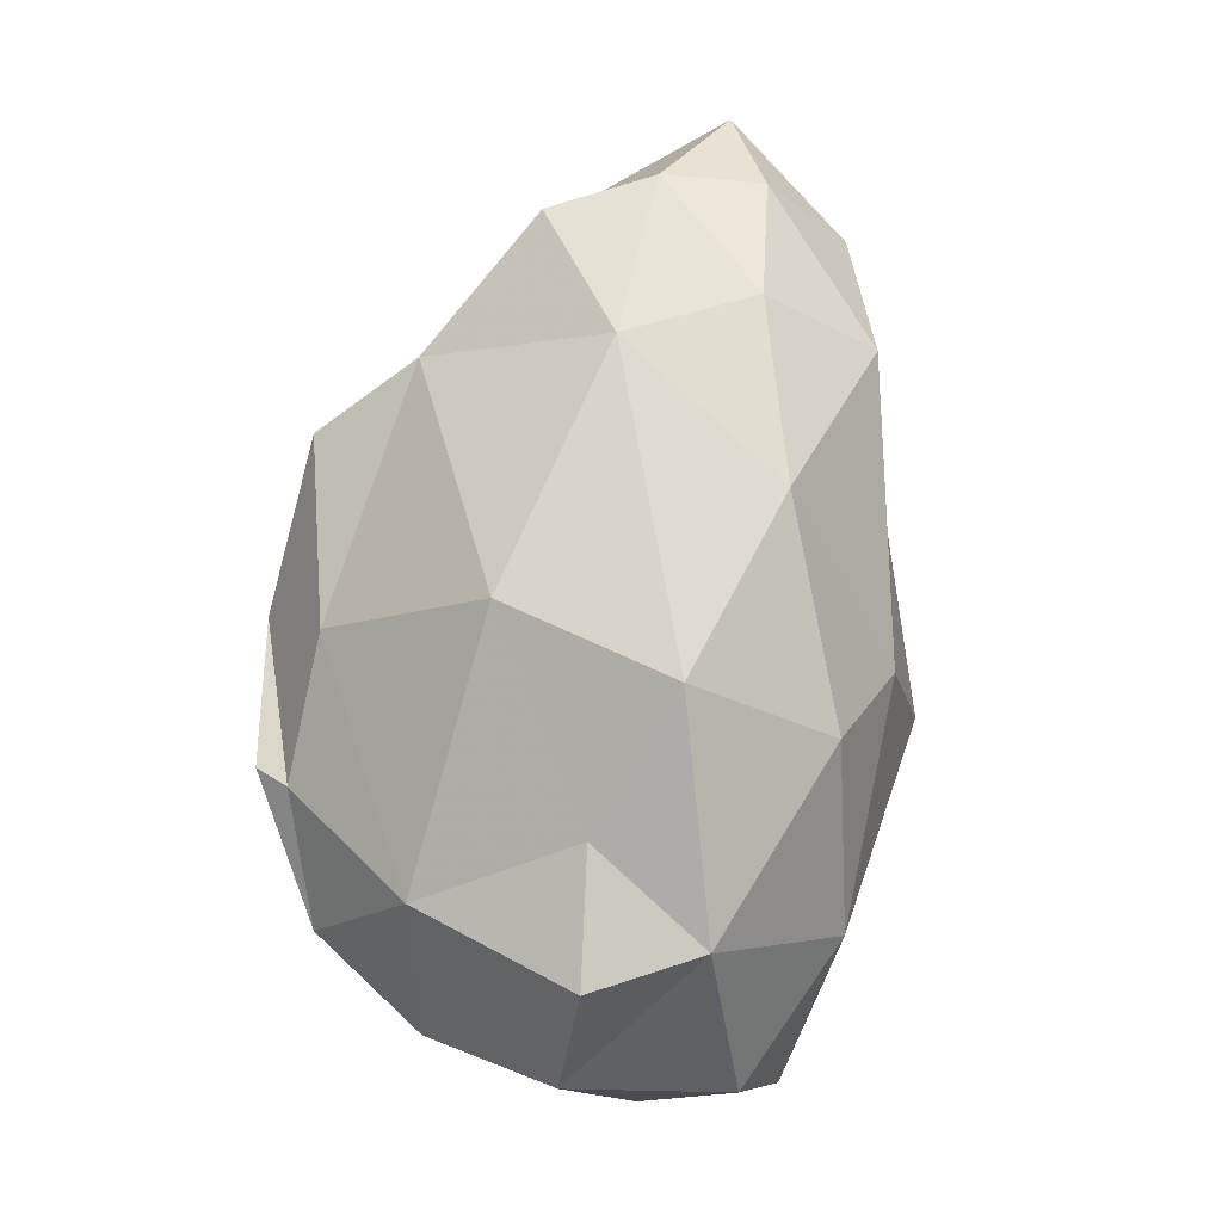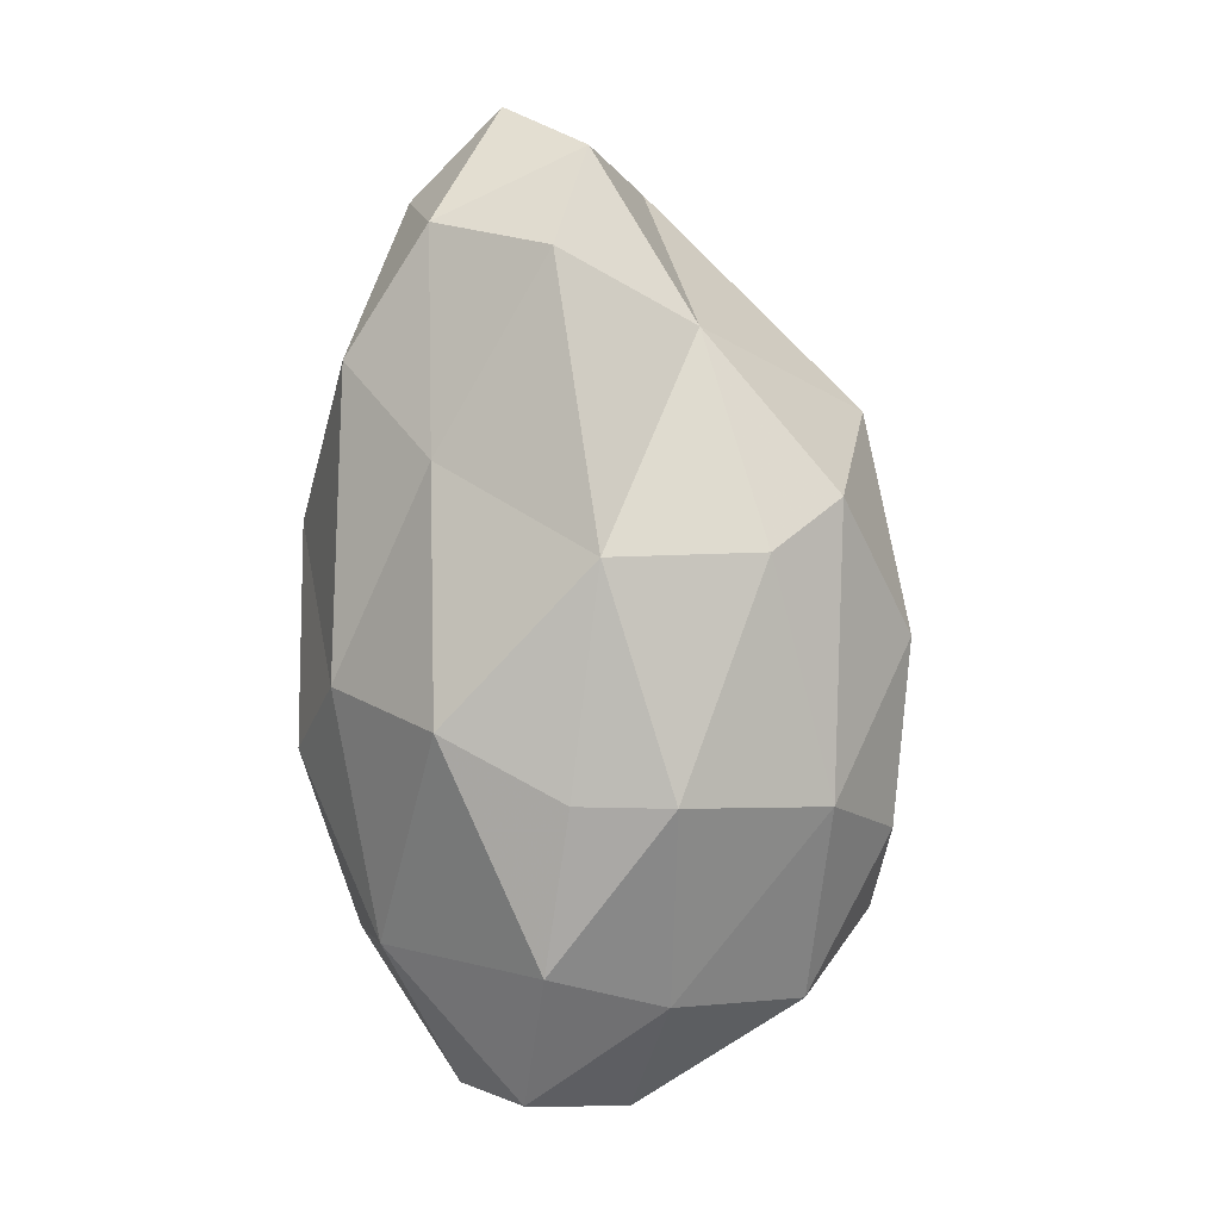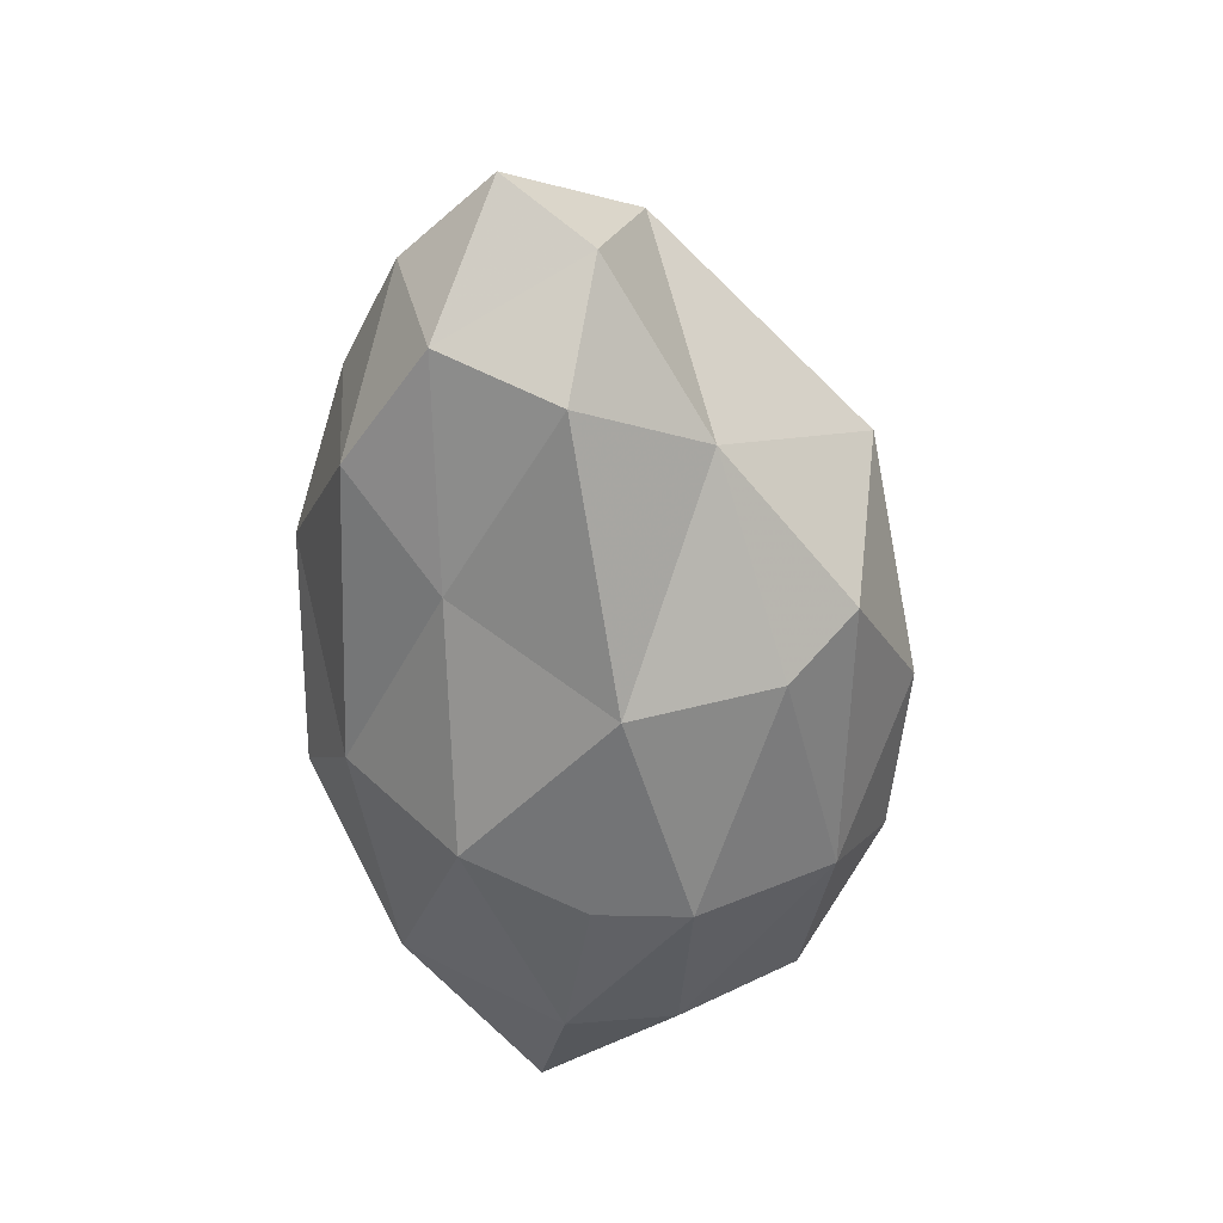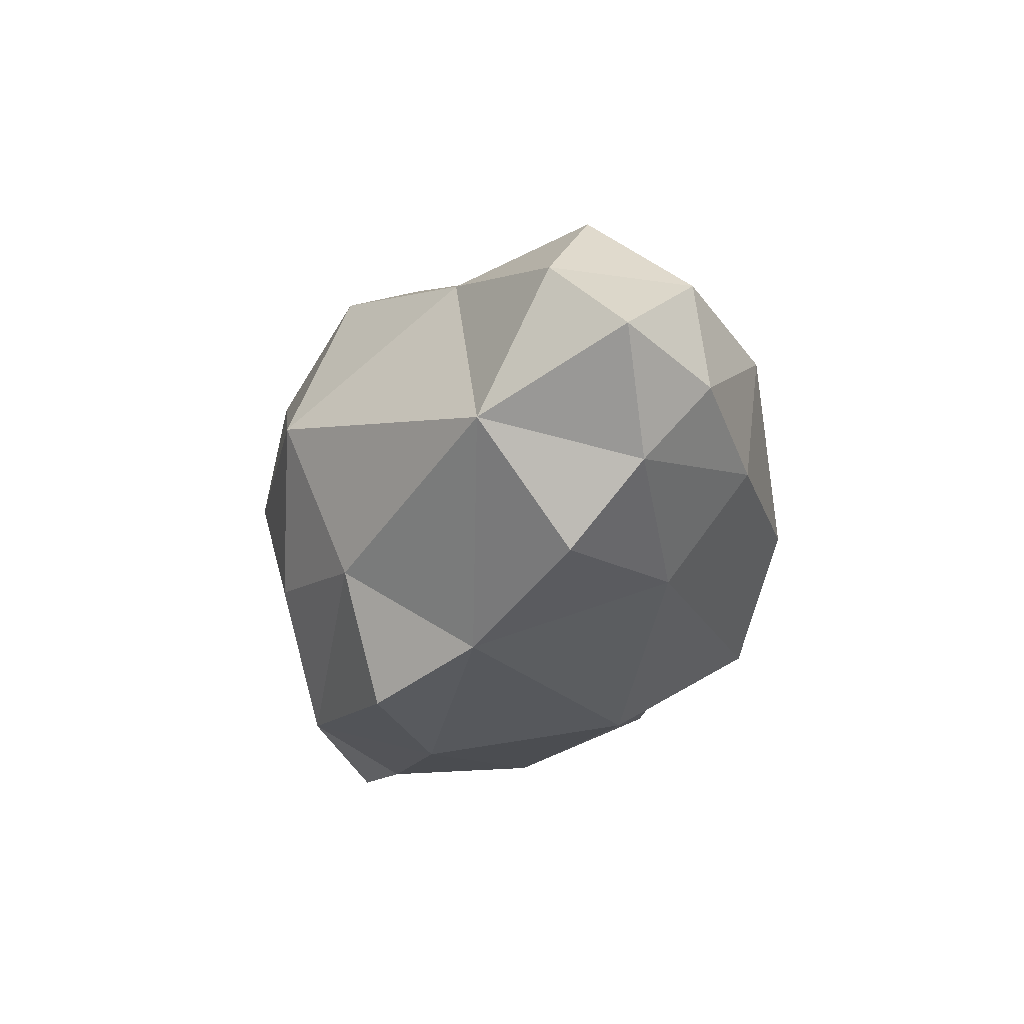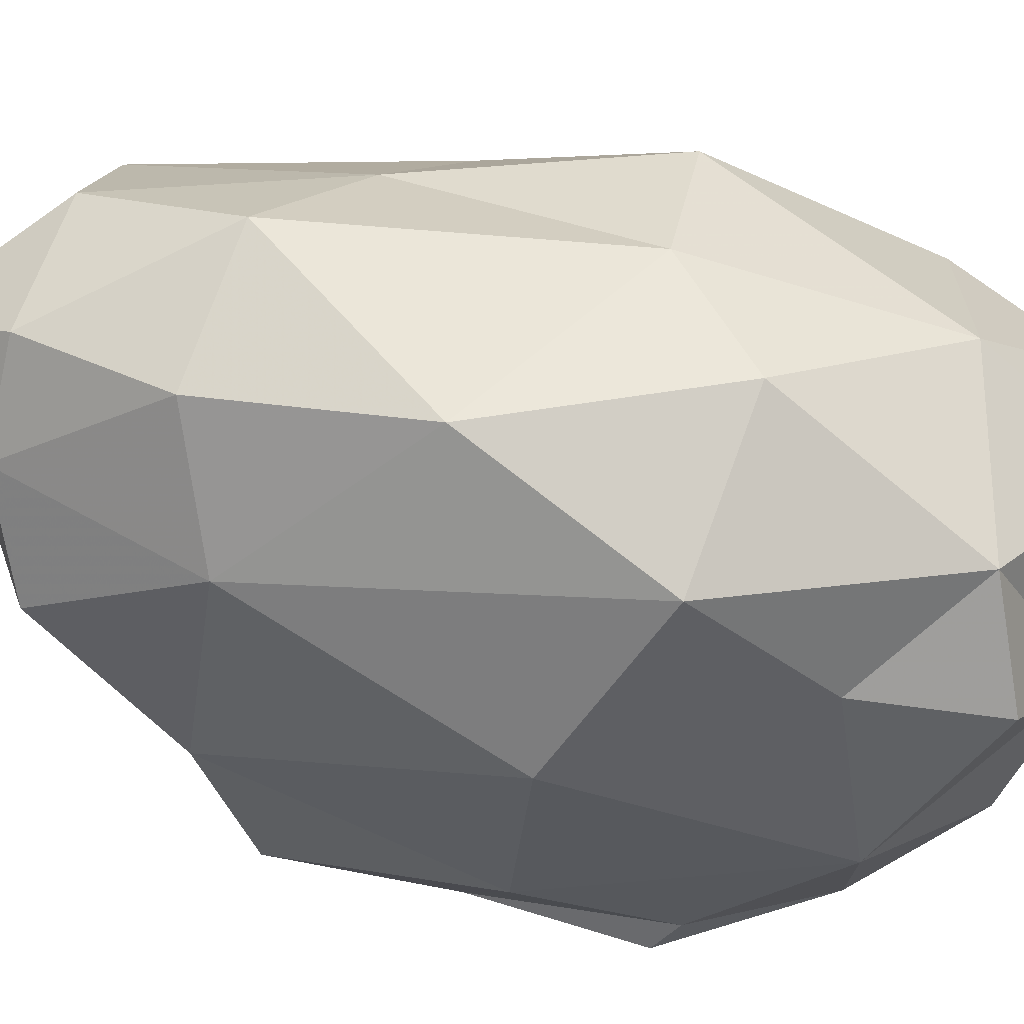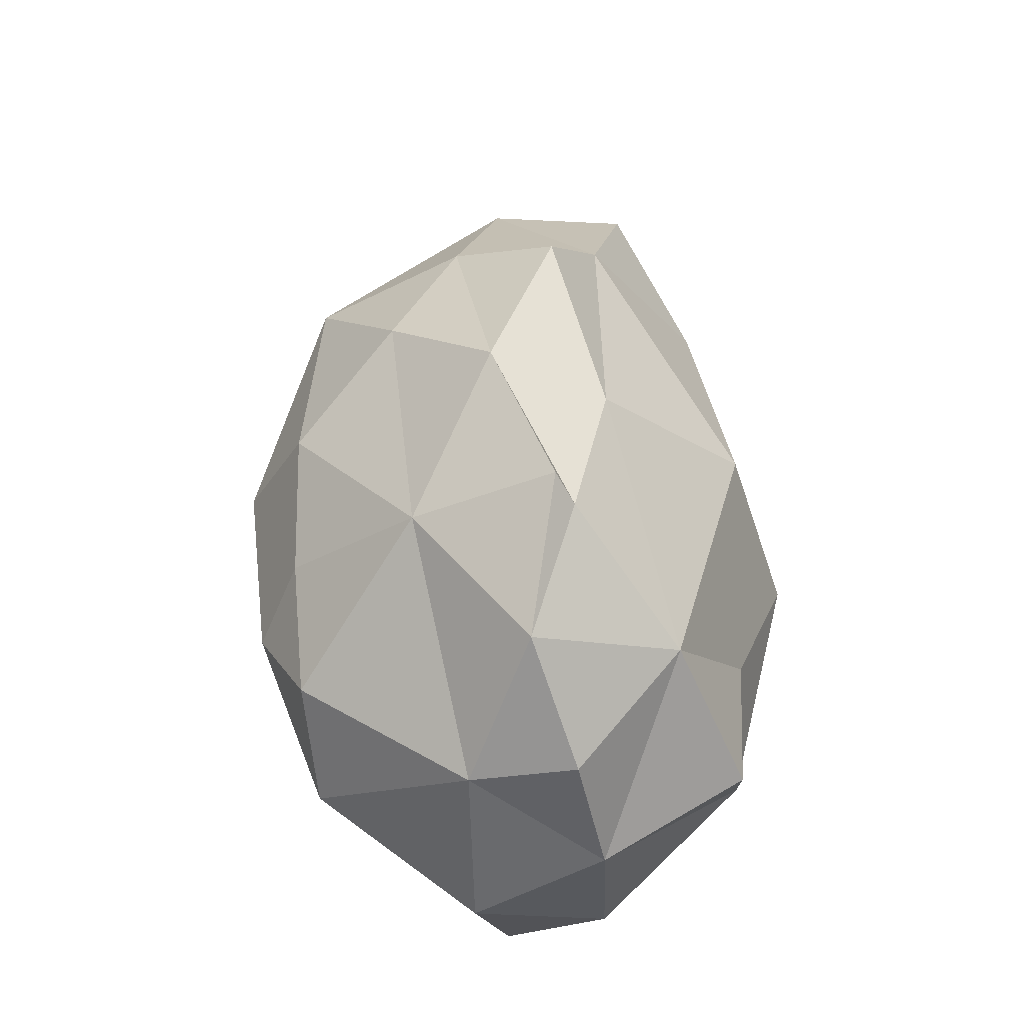
<metadata>
{"format":"obj","ext":"obj","renderer":"f3d","projection":"perspective","resolution":1024,"background":"white","views":[{"elev":-4.9,"azim":-151.6,"up":"+Y"},{"elev":1.0,"azim":-27.0,"up":"+Y"},{"elev":29.9,"azim":-30.4,"up":"+Y"},{"elev":74.9,"azim":160.2,"up":"+Y"},{"elev":-40.6,"azim":-99.0,"up":"+Z"},{"elev":-30.5,"azim":122.5,"up":"+Y"}]}
</metadata>
<code>
v  -0.749 4.302 -0.7809
v  -1.942 2.969 -0.9769
v  -1.666 4.209 -0.2814
v  -0.9633 5.103 0.3709
v  -1.971 3.853 0.9282
v  -0.5101 4.621 1.353
v  -1.231 3.55 2.071
v  0.2599 2.871 2.133
v  3.324 0.1237 -1.46
v  2.439 2.401 -0.3963
v  3.16 1.044 -0.0388
v  3.206 -1.515 -0.4171
v  3.102 0.0272 1.249
v  2.892 -1.44 1.365
v  2.454 -0.0435 2.405
v  2.389 -1.922 2.184
v  2.675 -2.991 -1.541
v  1.856 -3.948 -0.2602
v  1.515 -3.965 -1.379
v  1.062 -2.678 -2.375
v  0.2641 -4.449 -0.9469
v  -0.6647 -3.473 -2.175
v  -1.679 -3.102 -1.596
v  -0.004 0.0784 -2.641
v  -0.7471 -2.104 -2.194
v  -1.752 -0.7121 -2.259
v  -0.783 2.587 -1.715
v  -2.384 1.082 -1.375
v  0.2324 3.957 -1.332
v  0.6867 4.386 0.1763
v  1.416 2.561 -1.669
v  2.572 1.886 -1.773
v  0.2776 -4.729 0.6893
v  1.561 -3.562 1.907
v  -0.0284 -3.504 2.102
v  2.174 -0.0888 -2.193
v  -1.221 -4.491 -0.0745
v  -1.083 -4.513 1.126
v  -2.632 -1.179 -0.8464
v  -2.126 1.601 1.337
v  -2.576 2.584 0.2549
v  -2.711 -0.5159 0.2801
v  -2.308 -0.8784 1.824
v  -2.194 -3.002 0.233
v  -1.294 -3.158 2.01
v  -1.257 -1.534 2.469
v  -1.088 0.7056 2.747
v  1.292 -1.61 2.863
v  1.344 1.276 2.929
v  0.505 0.7549 3.031
v  2.635 -2.808 1.392
v  2.521 2.176 1.43
v  -0.4232 -1.545 2.977
v  2.638 -1.588 -2.055
v  3.017 -1.401 -2.056
g polygon0
f 1 2 3
f 4 1 3
f 4 3 5
f 6 4 5
f 6 5 7
f 8 6 7
f 9 10 11
f 12 9 11
f 12 11 13
f 14 12 13
f 14 13 15
f 16 14 15
f 17 18 19
f 20 17 19
f 20 19 21
f 22 20 21
f 22 21 23
f 24 25 26
f 27 24 26
f 27 26 28
f 2 27 28
f 29 1 30
f 31 29 30
f 31 30 10
f 32 31 10
f 21 19 18
f 33 21 18
f 33 18 34
f 35 33 34
f 27 29 31
f 24 27 31
f 24 31 36
f 20 24 36
f 37 21 33
f 38 37 33
f 38 33 35
f 39 28 26
f 23 39 26
f 23 26 25
f 40 41 42
f 43 40 42
f 43 42 44
f 44 37 38
f 45 44 38
f 45 38 35
f 41 5 3
f 2 41 3
f 5 41 40
f 7 5 40
f 43 44 45
f 46 43 45
f 9 36 32
f 10 9 32
f 47 40 43
f 46 47 43
f 48 34 16
f 15 48 16
f 48 15 49
f 50 48 49
f 39 23 44
f 42 39 44
f 28 39 42
f 41 28 42
f 12 14 51
f 18 12 51
f 51 14 16
f 34 51 16
f 27 2 1
f 29 27 1
f 49 15 52
f 8 49 52
f 25 24 20
f 22 25 20
f 30 1 4
f 6 30 4
f 53 35 48
f 50 53 48
f 53 50 47
f 46 53 47
f 45 35 53
f 46 45 53
f 52 13 11
f 10 52 11
f 8 7 47
f 50 8 47
f 17 54 55
f 12 17 55
f 9 55 54
f 36 9 54
f 55 9 12
f 20 54 17
f 32 36 31
f 30 52 10
f 7 40 47
f 50 49 8
f 44 23 37
f 21 37 23
f 30 6 8
f 2 28 41
f 18 17 12
f 51 34 18
f 22 23 25
f 36 54 20
f 8 52 30
f 15 13 52
f 35 34 48

</code>
